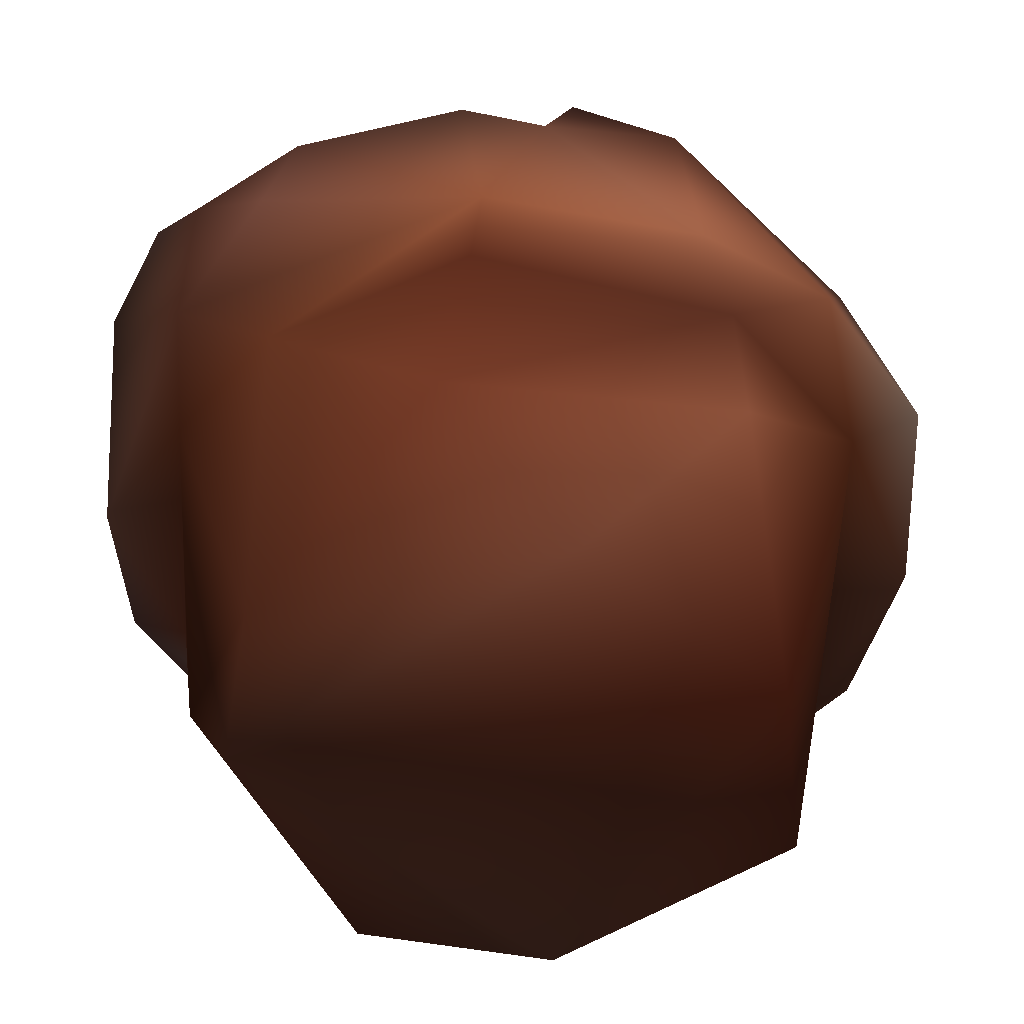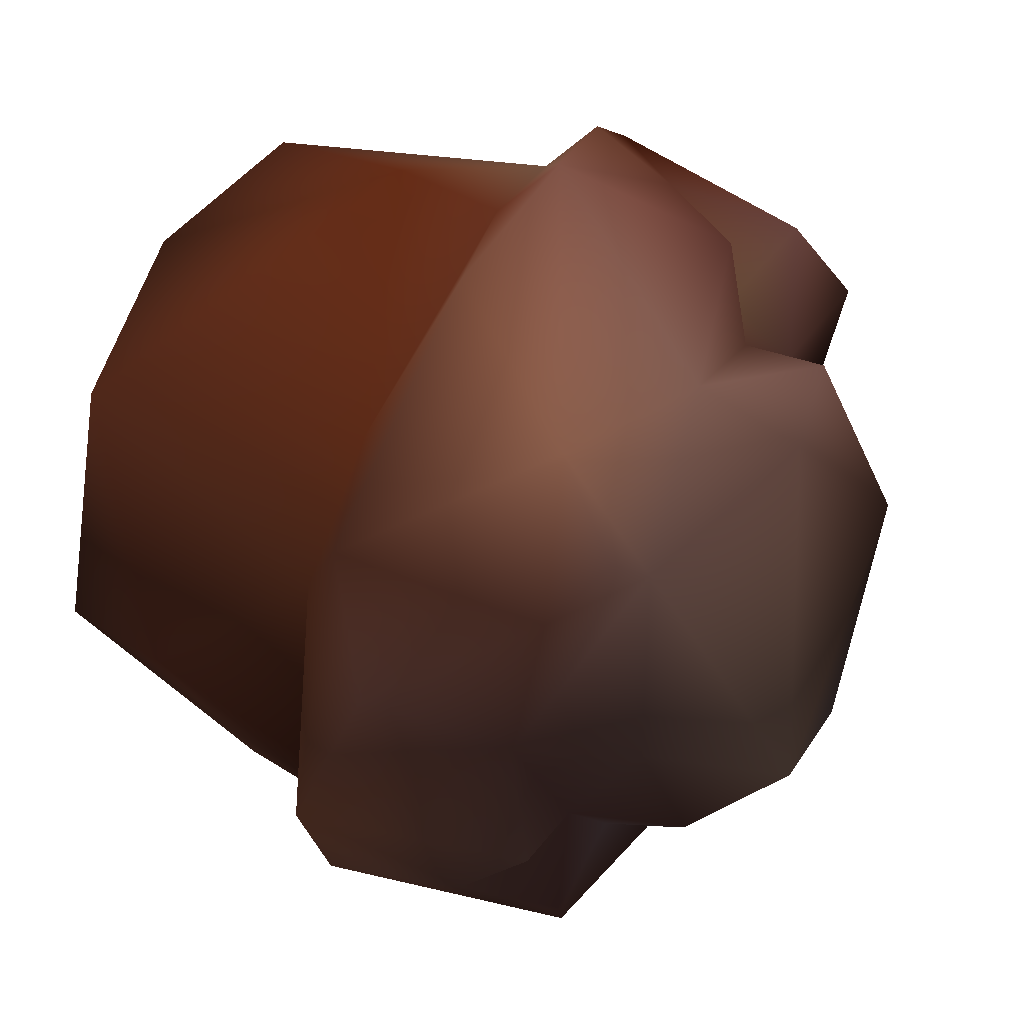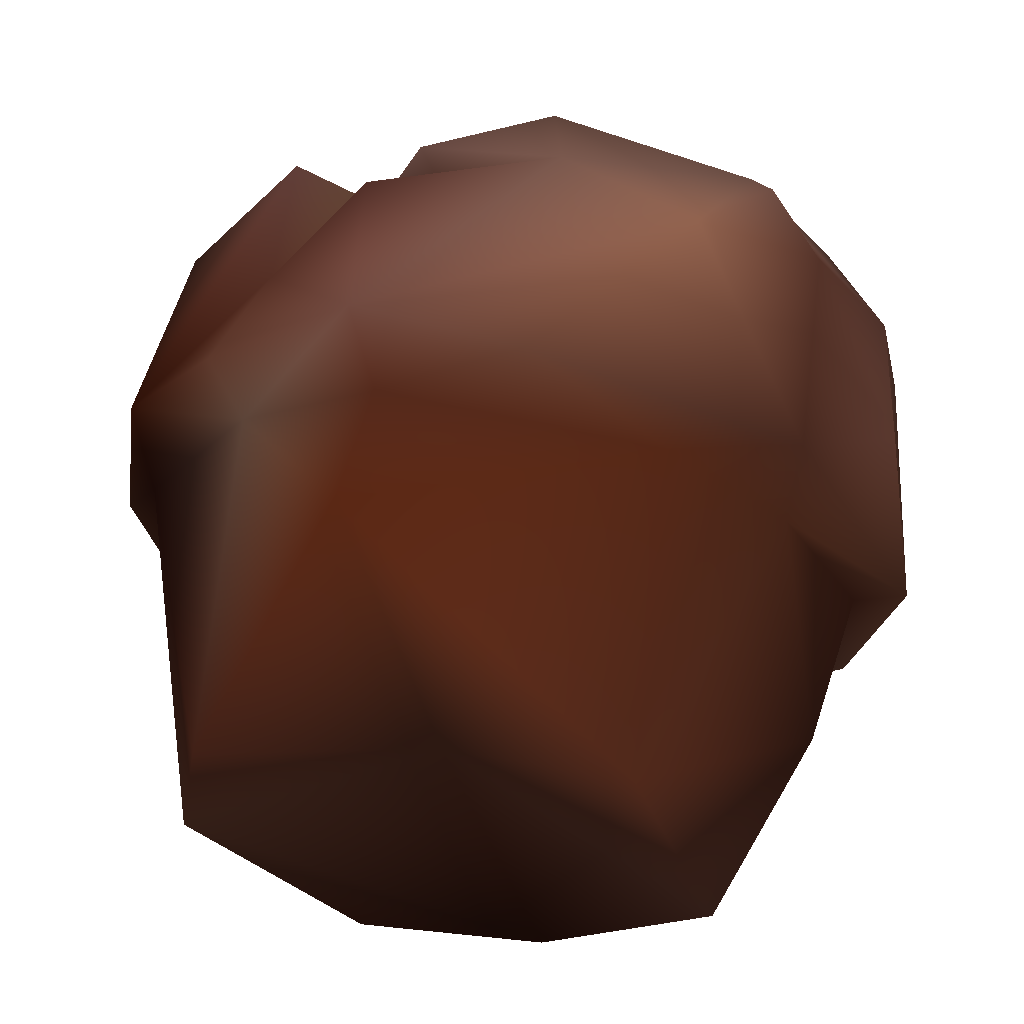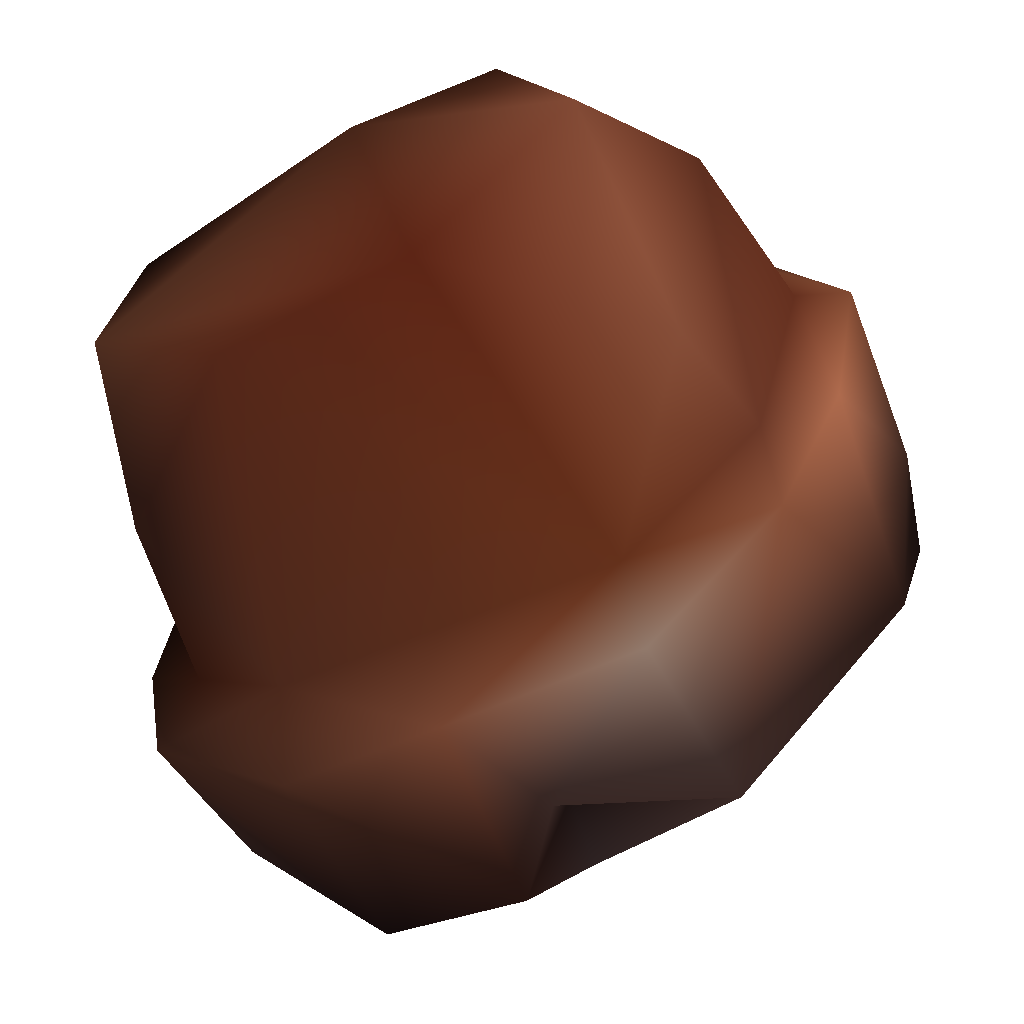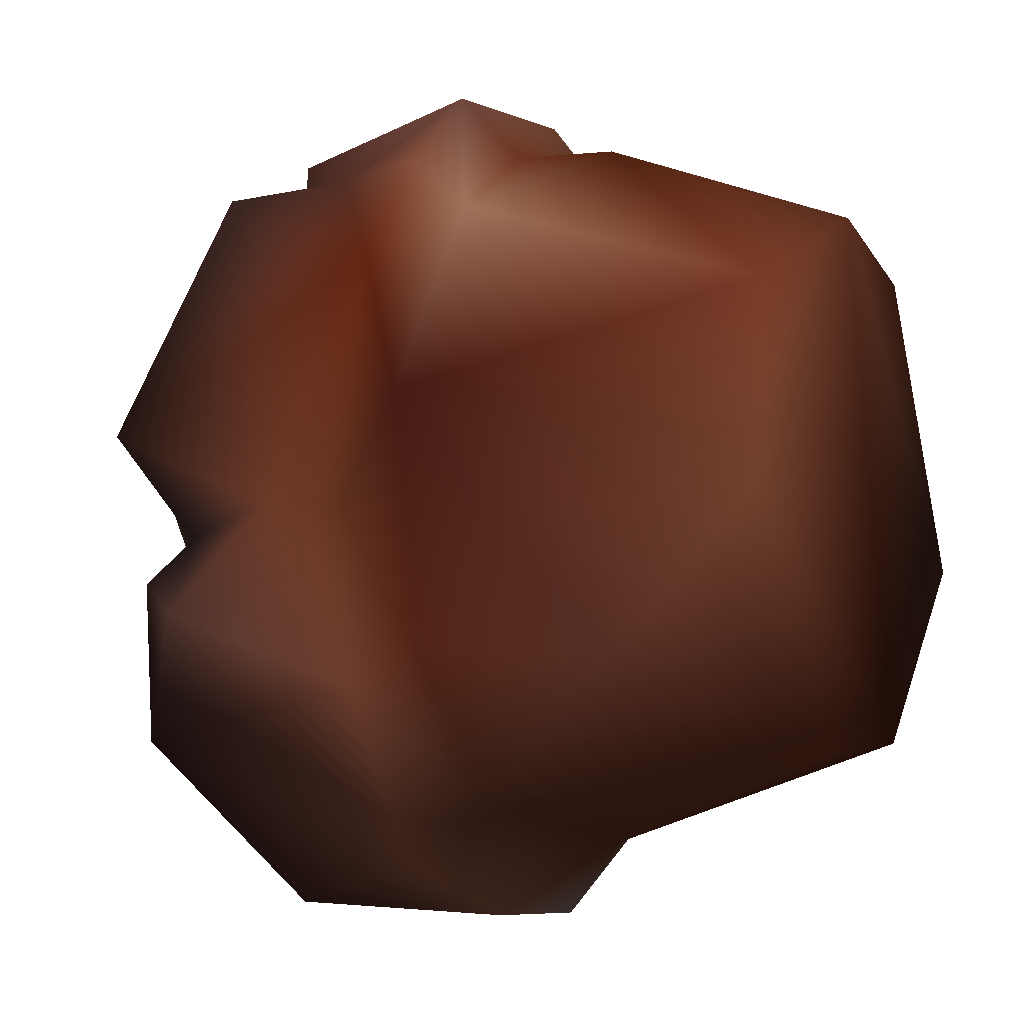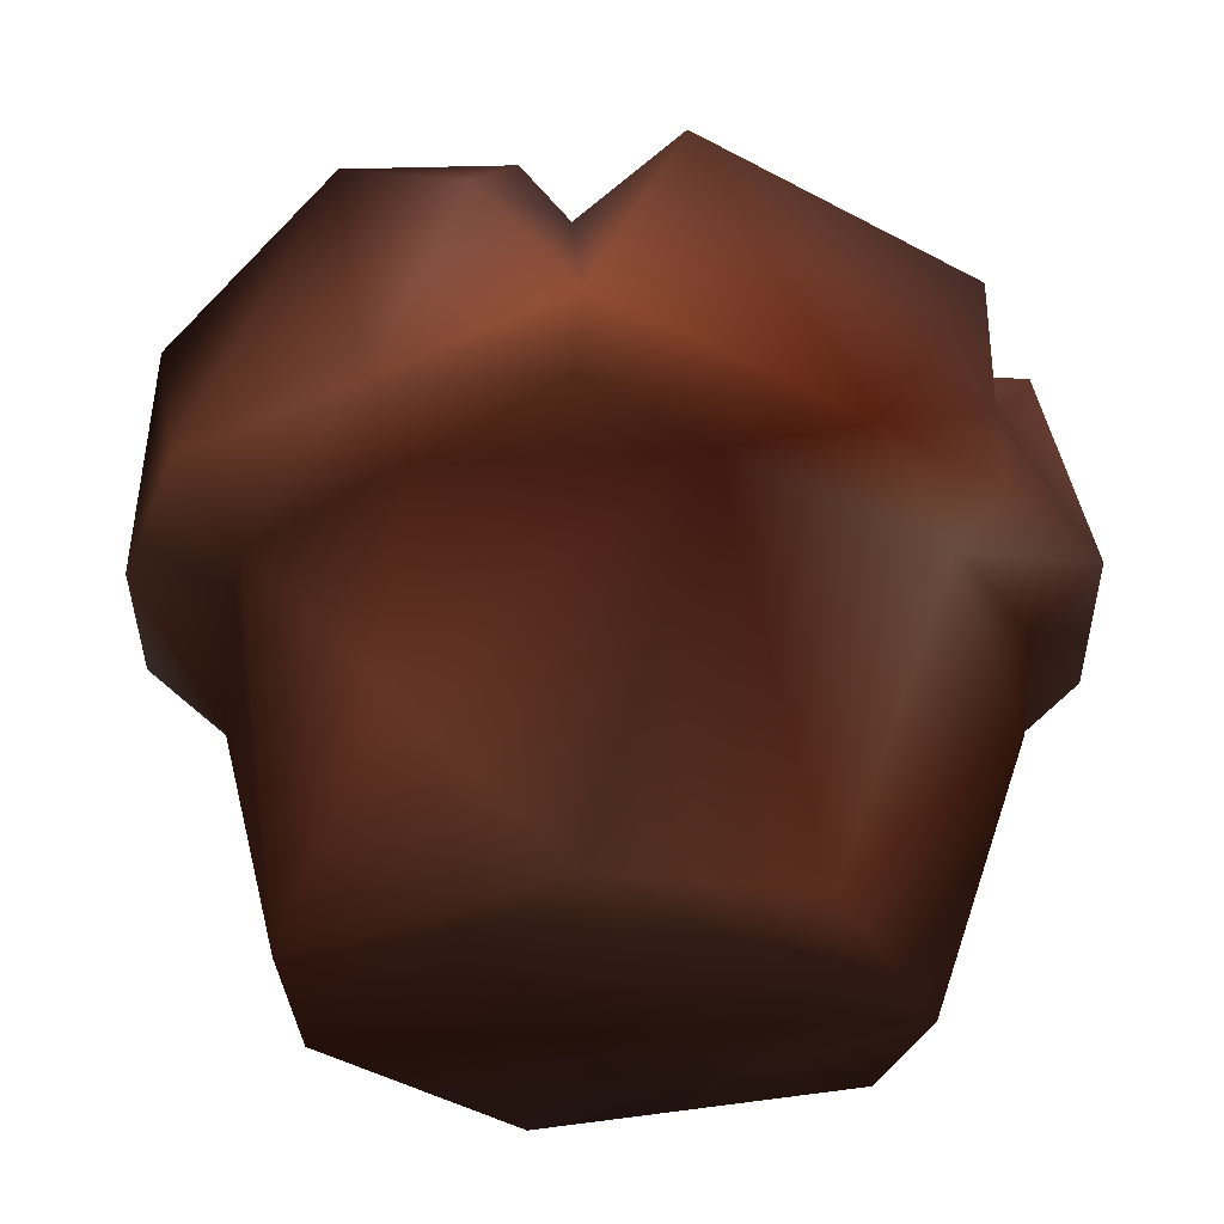
<metadata>
{"format":"obj","ext":"obj","renderer":"f3d","projection":"perspective","resolution":1024,"background":"white","views":[{"elev":-51.5,"azim":88.8,"up":"+Y"},{"elev":59.6,"azim":113.6,"up":"+Z"},{"elev":63.4,"azim":9.4,"up":"+Z"},{"elev":-64.0,"azim":27.4,"up":"+Z"},{"elev":-10.4,"azim":-63.9,"up":"+Z"},{"elev":-29.5,"azim":-94.9,"up":"+Y"}]}
</metadata>
<code>
v -5.014 11.85 -2.07 0.4392 0.2863 0.2745
v -6.31 10.56 -2.785 0.5098 0.3373 0.3098
v -3.876 11.85 0.01296 0.2588 0.1294 0.1098
v -4.475 11.32 -1.28 0.4471 0.3216 0.3294
v -3.149 11.97 -0.8733 0.2471 0.1569 0.1569
v -3.176 12.96 0.2683 0.2471 0.1294 0.1098
v -1.778 13.93 0.8276 0.5373 0.3569 0.302
v -2.032 12.92 -0.6743 0.4314 0.3216 0.3098
v -4.346 12.13 -4.601 0.2863 0.1647 0.1569
v -0.3556 13.88 -1.25 0.5647 0.4039 0.3569
v -0.7211 12.77 -2.669 0.3294 0.2039 0.2
v -2.341 12.94 -2.905 0.2314 0.1098 0.1098
v -1.087 11.05 -7.151 0.4118 0.2196 0.1765
v 0.01021 13.26 -3.151 0.4392 0.3098 0.2941
v 0.03852 11.97 -3.647 0.4196 0.3216 0.3216
v -0.08942 11.61 -6.06 0.5647 0.4196 0.4039
v 0.2106 10.03 -6.485 0.2941 0.1922 0.1843
v 1.454 14.28 -0.9776 0.6039 0.4863 0.4745
v 0.1256 9.602 -7.238 0.6039 0.4196 0.3765
v 2.575 12.9 -2.794 0.3843 0.2745 0.2745
v 4.292 12.45 -1.62 0.549 0.4039 0.3843
v 4.796 12.83 -0.1907 0.4667 0.2941 0.2549
v 2.653 12.3 -3.039 0.4275 0.2745 0.2588
v 5.53 11.03 0.2548 0.4588 0.2941 0.2745
v 5.078 11.54 -0.6517 0.5647 0.4314 0.4275
v 6.751 10.82 0.6978 0.5647 0.3843 0.3373
v 6.564 11.31 -1.231 0.4196 0.2588 0.2392
v 2.627 11.38 -6.304 0.6314 0.4392 0.3922
v 7.064 9.772 -0.715 0.5569 0.3647 0.3098
v 6.052 11.18 -3.031 0.5373 0.3294 0.2745
v 5.294 7.364 -5.448 0.6471 0.3922 0.2941
v 4.855 1.239 -1.2 0.5765 0.3373 0.2588
v 4.973 4.584 -3.951 0.6314 0.3765 0.2863
v 6.688 7.027 -3.274 0.7569 0.4745 0.3647
v 7.383 6.967 0.3247 0.6667 0.3922 0.2824
v 5.372 6.712 -3.796 0.4588 0.2471 0.1843
v 6.476 6.646 0.4958 0.4667 0.2275 0.1569
v -6.23 11.68 0.1754 0.549 0.3373 0.2863
v -3.847 11.08 4.729 0.4824 0.3216 0.3098
v -1.394 11.13 4.619 0.4549 0.2941 0.2549
v -3.823 8.84 4.772 0.4471 0.2549 0.2118
v -2.173 10.57 4.567 0.6118 0.4471 0.349
v -2.485 10.37 5.619 0.5216 0.3098 0.2824
v -2.167 7.482 6.564 0.5765 0.3843 0.349
v -2.91 11.54 2.413 0.4392 0.2863 0.2667
v -1.995 12.34 3.922 0.5765 0.4196 0.4
v -1.641 6.629 5.519 0.5216 0.2588 0.1765
v 6.036 3.787 0.9847 0.502 0.2588 0.1843
v 3.269 1.51 3.834 0.4667 0.2392 0.1647
v 3.059 6.436 5.336 0.4863 0.2314 0.1373
v 5.044 6.314 3.756 0.5373 0.2863 0.1922
v -6.68 8.593 -1.278 0.6118 0.3373 0.2471
v -4.521 7.213 4.707 0.5843 0.3569 0.2863
v -6.053 7.165 2.68 0.4275 0.1647 0.08235
v -3.869 6.552 4.038 0.6863 0.5098 0.4275
v -3.767 1.419 2.227 0.5098 0.2588 0.1843
v -6.642 7.267 -1.361 0.4471 0.2392 0.1569
v -1.933 4.762 5.279 0.4471 0.2 0.1098
v 0.3288 1.373 4.274 0.4745 0.2588 0.1843
v -5.83 6.761 0.5241 0.3216 0.1294 0.09412
v -6.175 7.324 -4.134 0.6314 0.3647 0.2745
v -5.105 6.749 -3.467 0.4392 0.2 0.1294
v -4.273 1.337 -1.091 0.5647 0.3373 0.2471
v -4.515 3.736 -3.677 0.5216 0.2824 0.2196
v 0.6547 7.044 6.804 0.6 0.3843 0.3098
v -3.673 7.607 -6.682 0.6314 0.3647 0.2667
v -0.7315 7.436 -7.42 0.6471 0.3843 0.2863
v 0.268 12.65 4.925 0.549 0.4039 0.3765
v -1.38 1.272 -4.976 0.4863 0.2275 0.149
v -3.17 6.477 -5.682 0.4588 0.2471 0.1765
v 2.754 6.795 -6.047 0.4667 0.2314 0.1373
v 2.677 7.711 -7.283 0.7647 0.6471 0.5922
v 0.6201 11.01 6.153 0.5647 0.4196 0.3922
v 4.052 10.98 6.108 0.5098 0.3647 0.3373
v 3.21 14.09 -0.2228 0.6824 0.5294 0.4471
v 5.096 6.879 5.291 0.4314 0.2471 0.1922
v 2.966 9.723 6.825 0.6196 0.4314 0.3647
v 5.199 12.08 2.7 0.5098 0.3647 0.3294
v 4.966 10.31 5.305 0.4196 0.2588 0.2196
v 6.255 10.34 3.506 0.5098 0.3294 0.2941
v 3.697 11.48 5.574 0.549 0.4118 0.3843
v 6.602 7.977 3.945 0.5569 0.3569 0.3098
v 1.961 1.338 -4.546 0.4039 0.1647 0.102
f 55 44 53
f 55 47 44
f 47 55 58
f 44 47 65
f 47 50 65
f 50 76 65
f 58 50 47
f 49 58 59
f 45 3 38
f 52 54 38
f 3 4 38
f 12 1 4
f 2 61 52
f 1 2 4
f 2 9 61
f 2 52 4
f 2 1 9
f 1 12 9
f 4 52 38
f 66 61 9
f 3 45 6
f 5 3 6
f 4 3 5
f 8 5 6
f 68 7 46
f 5 12 4
f 6 45 46
f 12 5 8
f 7 6 46
f 7 8 6
f 8 10 11
f 13 66 9
f 13 9 16
f 11 18 14
f 9 12 16
f 75 7 68
f 67 66 13
f 16 12 15
f 10 8 7
f 11 12 8
f 10 18 11
f 18 10 7
f 12 11 15
f 14 15 11
f 23 15 20
f 19 72 67
f 19 13 17
f 18 7 75
f 13 19 67
f 14 18 20
f 13 16 17
f 23 16 15
f 16 28 17
f 28 16 23
f 28 19 17
f 14 20 15
f 78 81 80
f 78 22 75
f 75 20 18
f 25 23 21
f 20 75 21
f 20 21 23
f 22 25 21
f 22 21 75
f 80 24 78
f 24 25 22
f 28 72 19
f 24 80 26
f 27 24 29
f 24 22 78
f 30 23 25
f 27 25 24
f 26 29 24
f 28 31 72
f 29 26 35
f 28 23 30
f 30 25 27
f 80 35 26
f 82 35 80
f 29 30 27
f 28 30 31
f 29 35 34
f 34 31 30
f 29 34 30
f 48 49 32
f 33 83 71
f 37 51 48
f 48 32 33
f 51 35 76
f 31 36 71
f 72 31 71
f 36 33 71
f 36 48 33
f 35 51 37
f 31 34 36
f 34 37 36
f 35 37 34
f 36 37 48
f 39 41 42
f 41 53 44
f 43 41 44
f 65 77 44
f 43 73 40
f 73 43 44
f 38 39 45
f 43 40 42
f 54 53 41
f 45 40 46
f 39 38 54
f 46 40 73
f 43 42 41
f 42 45 39
f 45 42 40
f 54 41 39
f 46 73 68
f 73 44 77
f 77 65 76
f 50 58 49
f 48 51 49
f 51 76 50
f 49 51 50
f 82 76 35
f 57 60 54
f 54 52 57
f 57 52 61
f 57 61 62
f 60 55 54
f 62 60 57
f 60 56 55
f 53 54 55
f 63 56 60
f 62 64 60
f 70 64 62
f 61 70 62
f 58 55 56
f 61 66 70
f 64 63 60
f 64 70 69
f 69 63 64
f 71 70 67
f 70 66 67
f 70 71 69
f 67 72 71
f 77 79 74
f 69 71 83
f 80 79 82
f 68 81 75
f 81 74 79
f 81 73 77
f 79 76 82
f 79 80 81
f 74 81 77
f 81 78 75
f 81 68 73
f 76 79 77
f 58 56 59
f 33 32 83
f 49 59 32
f 69 83 63
f 56 63 59
f 32 59 83
f 59 63 83

</code>
